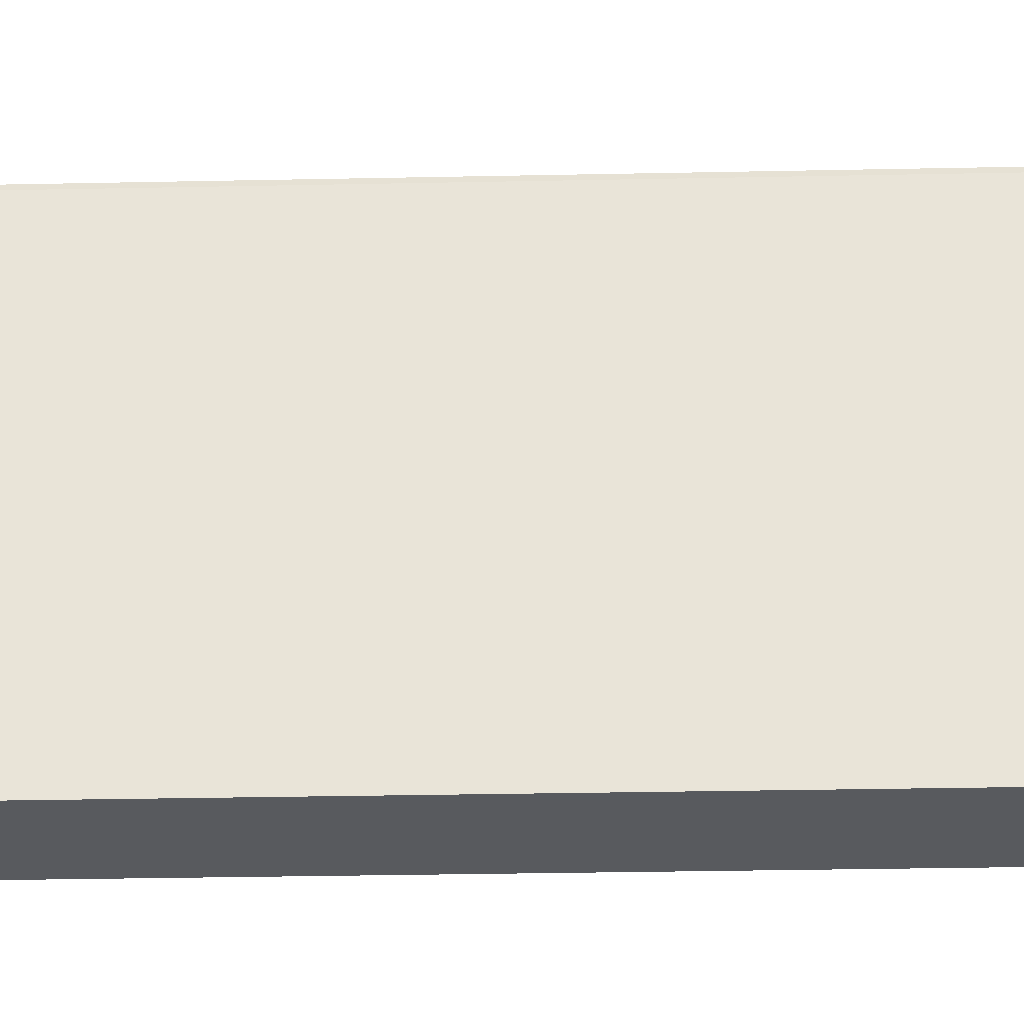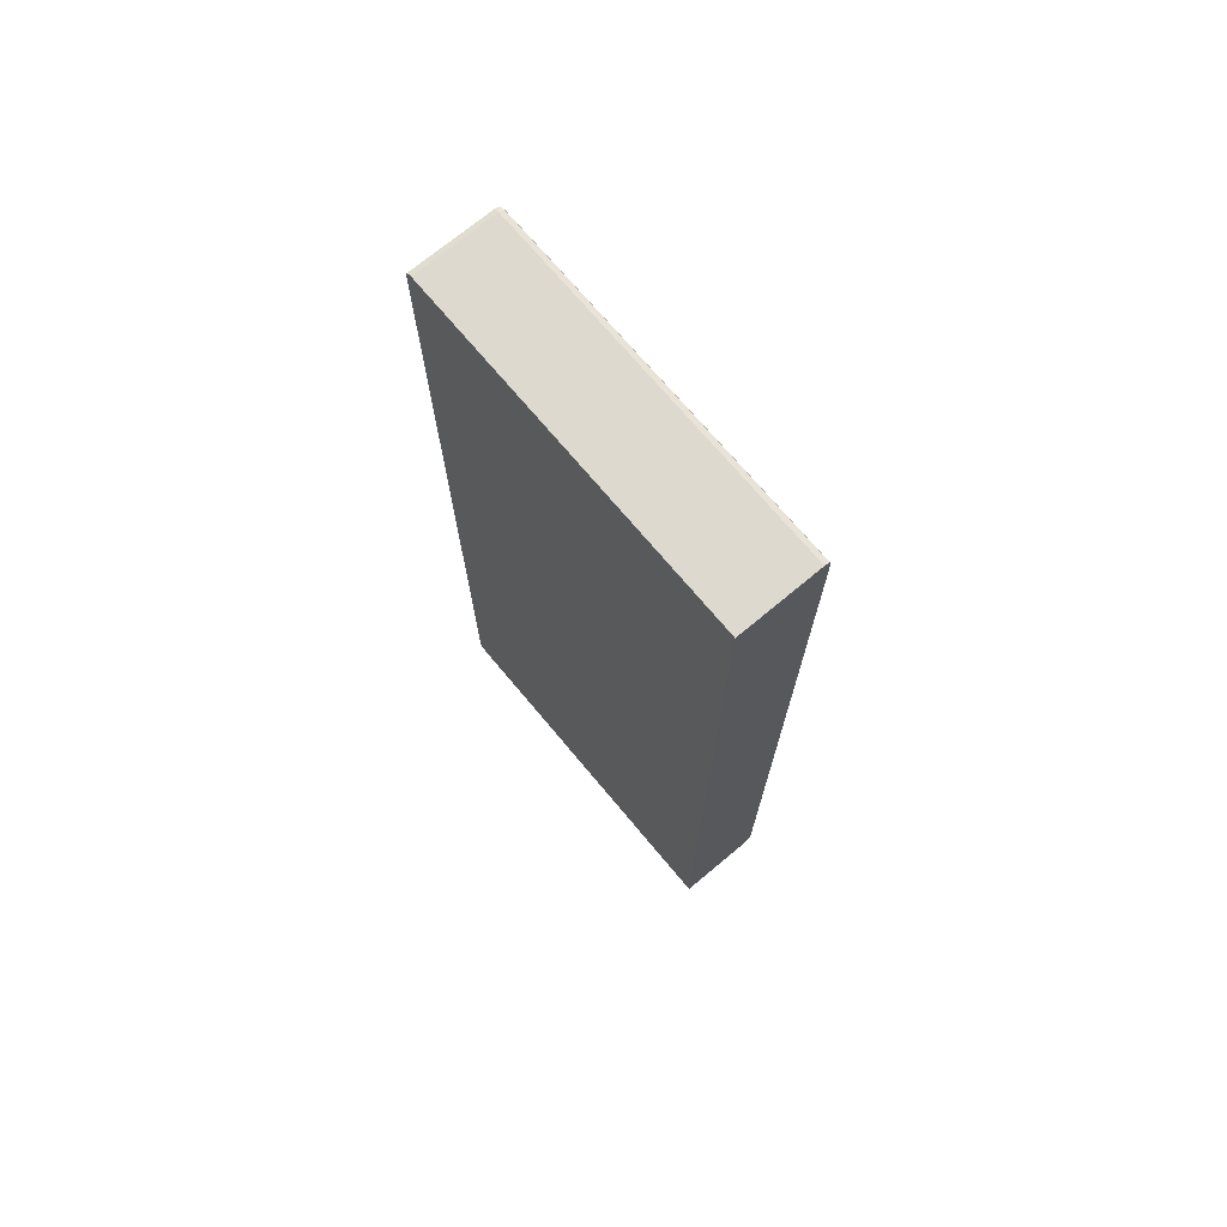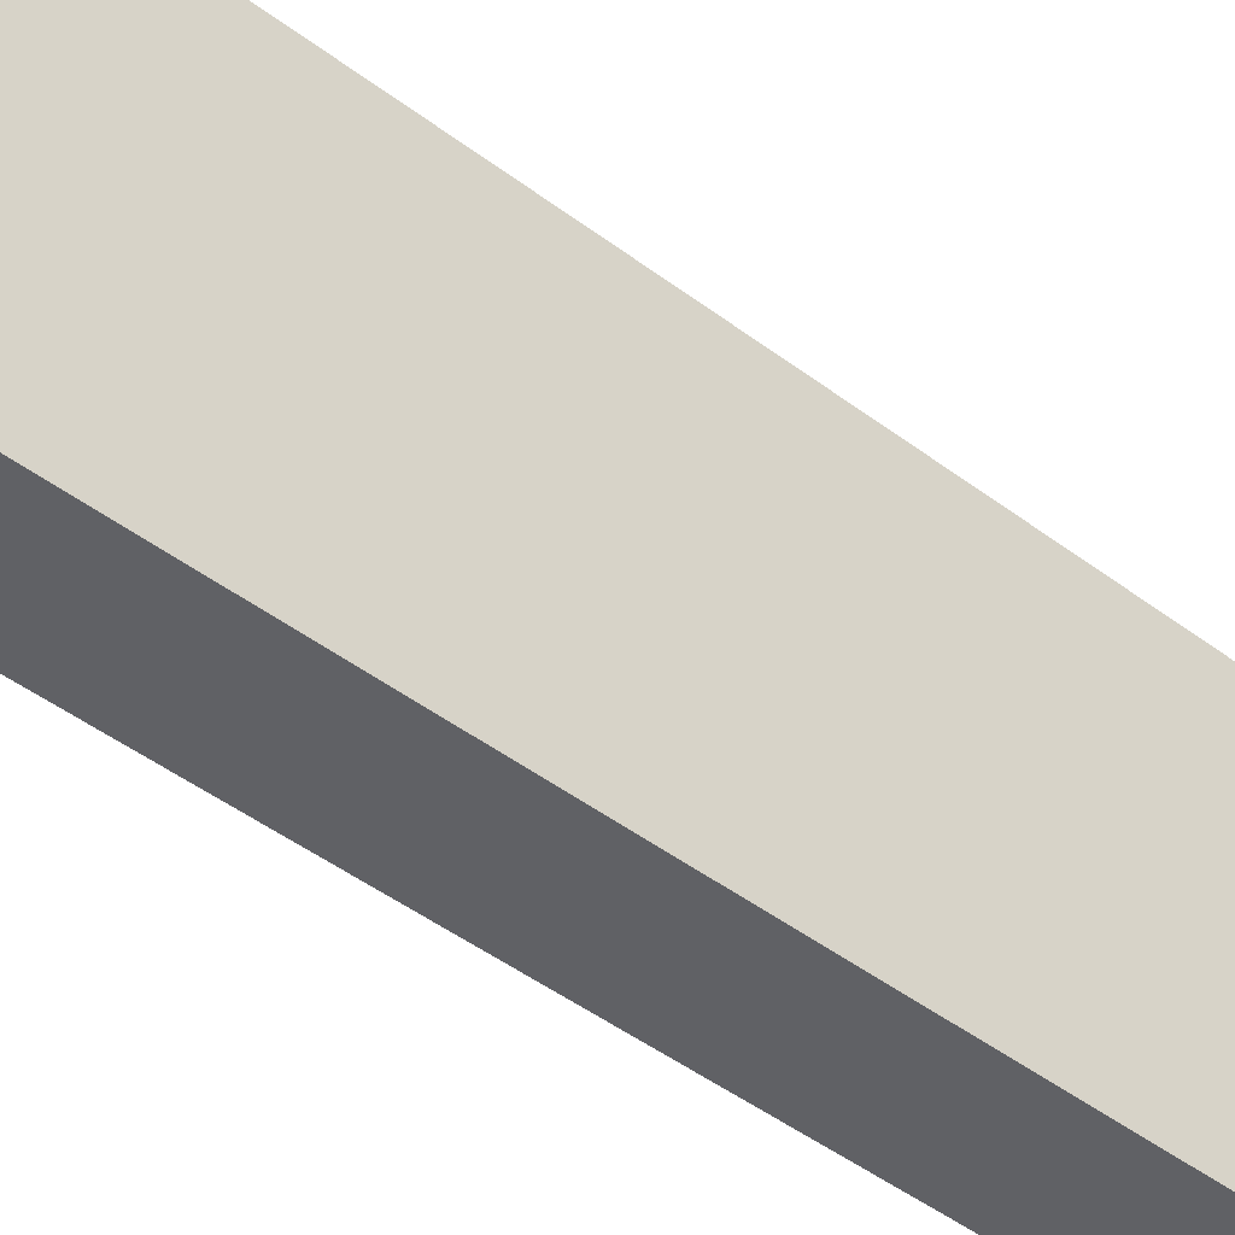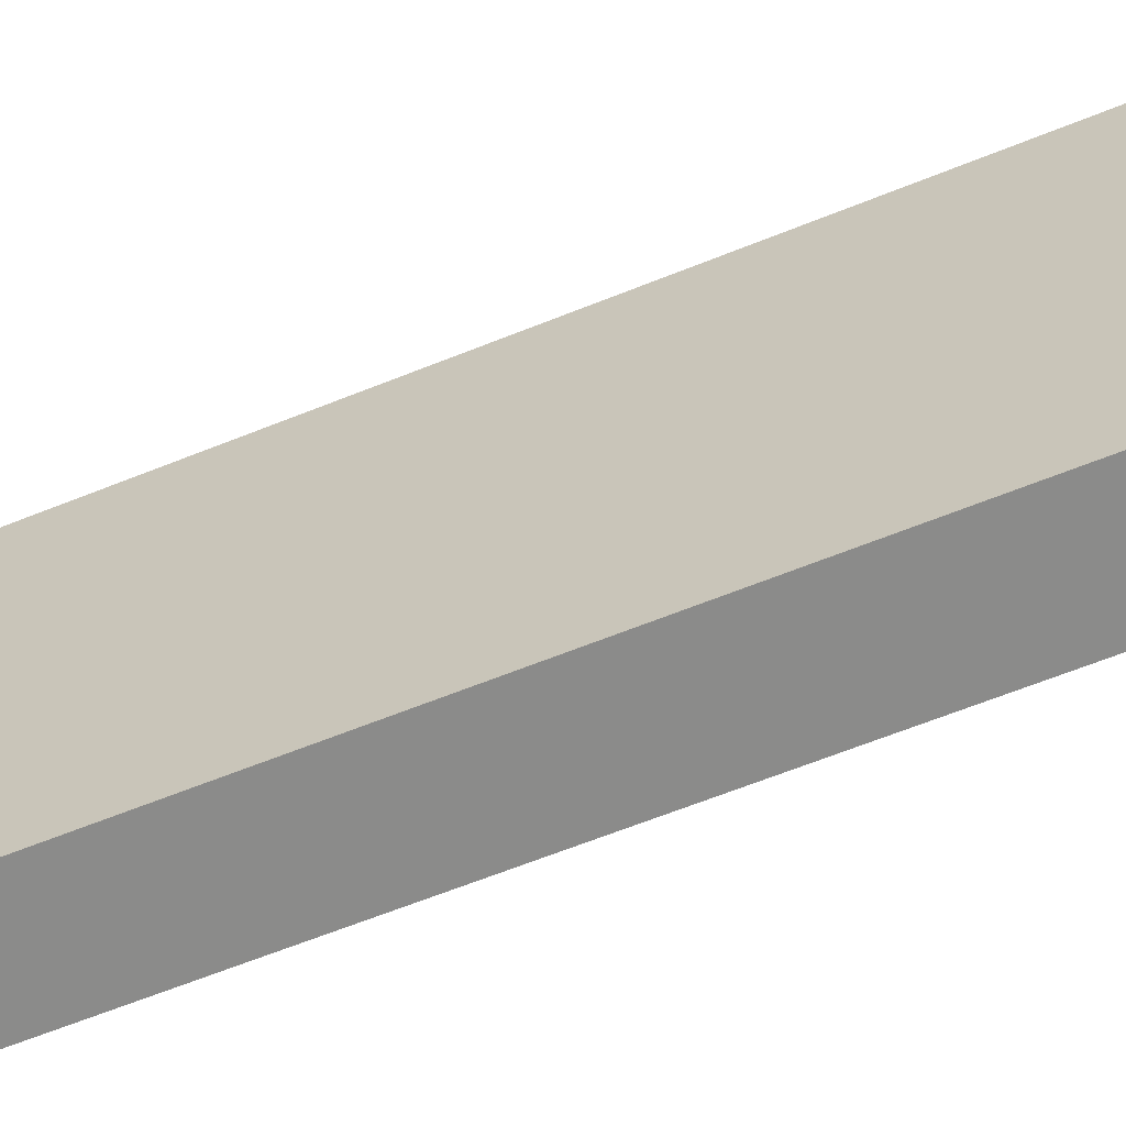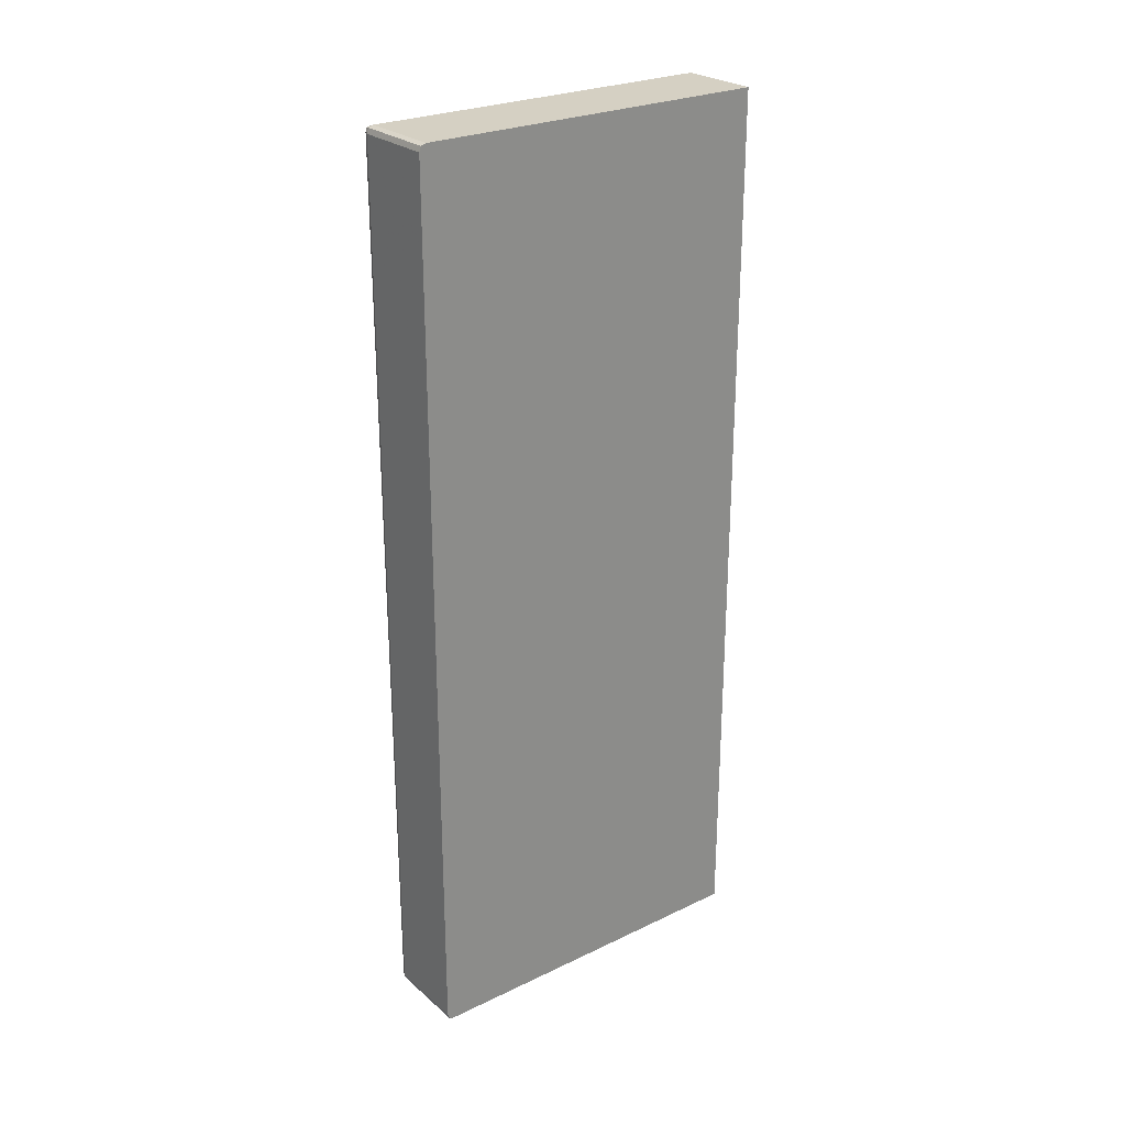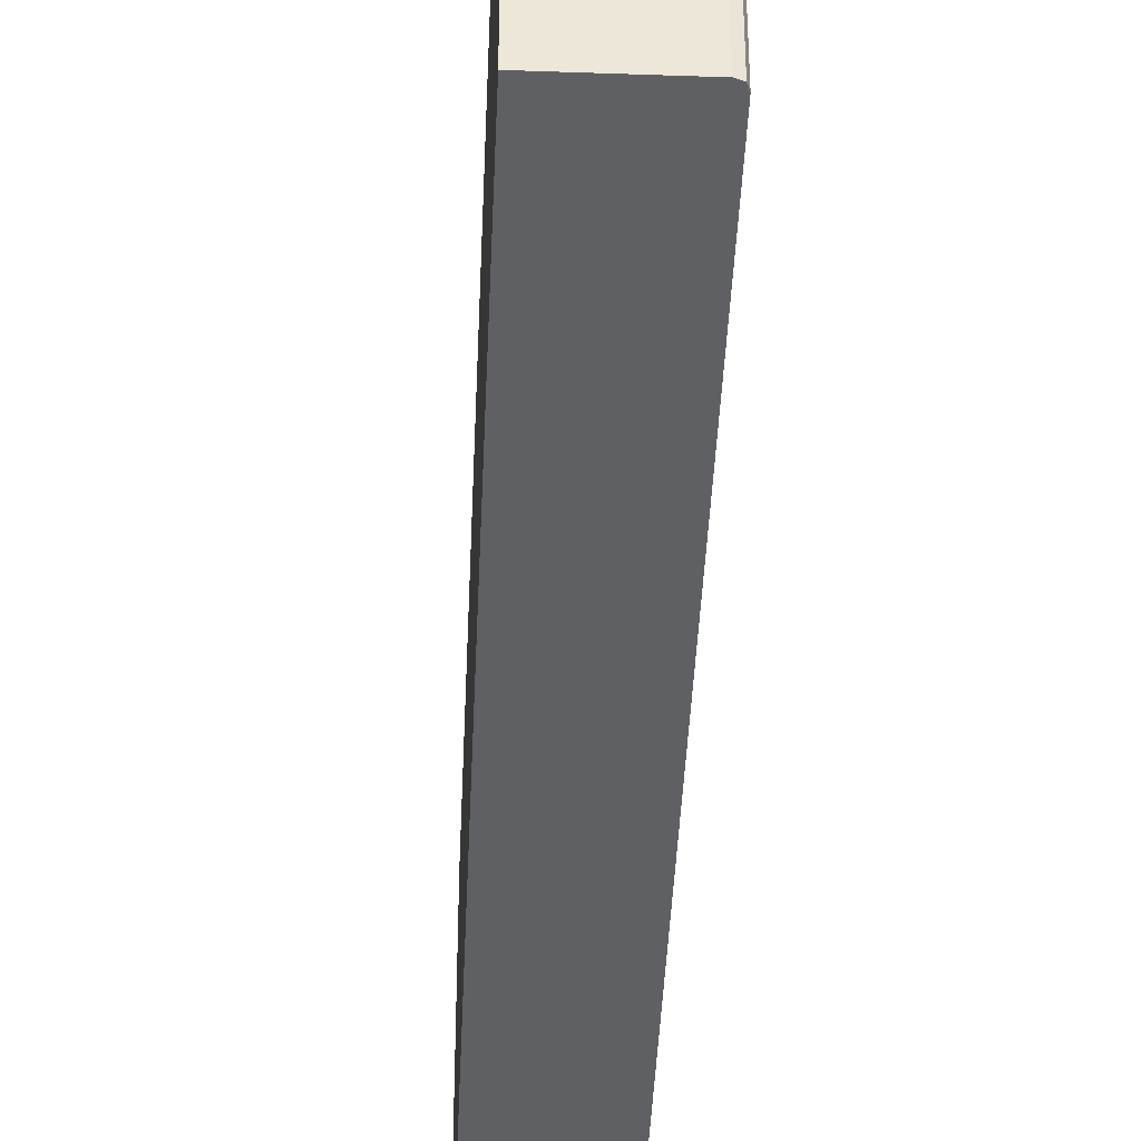
<metadata>
{"format":"obj","ext":"obj","renderer":"f3d","projection":"perspective","resolution":1024,"background":"white","views":[{"elev":-30.8,"azim":91.7,"up":"+Y"},{"elev":71.7,"azim":-39.9,"up":"+Z"},{"elev":-48.1,"azim":-130.0,"up":"+Y"},{"elev":-63.7,"azim":-67.8,"up":"+Y"},{"elev":26.0,"azim":-127.1,"up":"+Z"},{"elev":-42.5,"azim":-2.4,"up":"+Y"}]}
</metadata>
<code>
v 15.3 0.003241 -0.1964
v 15.3 19.82 -0.1964
v 19.82 0.003241 -0.1964
v 15.3 0.003241 50.2
v 15.3 20.1 -0.09778
v 19.82 19.82 -0.1964
v 20.1 0.003241 -0.09778
v 19.82 0.003241 50.2
v 15.3 19.82 50.2
v 19.82 20.1 -0.09778
v 15.3 20.2 0.1834
v 20.07 20.06 -0.06325
v 20.1 19.82 -0.09778
v 20.2 0.003241 0.1834
v 20.1 0.003241 50.1
v 19.82 19.82 50.2
v 15.3 20.1 50.1
v 19.82 20.2 0.1834
v 15.3 20.2 49.82
v 20.1 20.1 0.1834
v 20.2 19.82 0.1834
v 20.2 0.003241 49.82
v 20.1 19.82 50.1
v 20.07 20.06 50.06
v 19.82 20.1 50.1
v 15.3 20.13 50
v 19.82 20.2 49.82
v 20.1 20.1 49.82
v 20.2 19.82 49.82
f 1 2 6
f 1 6 3
f 1 3 7
f 1 7 14
f 1 14 22
f 1 22 15
f 1 15 8
f 1 8 4
f 1 4 9
f 1 9 17
f 1 17 26
f 1 26 19
f 1 19 11
f 1 11 5
f 1 5 2
f 2 5 10
f 2 10 6
f 3 6 13
f 3 13 7
f 4 8 16
f 4 16 9
f 5 11 18
f 5 18 10
f 6 10 12
f 6 12 13
f 7 13 21
f 7 21 14
f 8 15 23
f 8 23 16
f 9 16 25
f 9 25 17
f 10 18 12
f 11 19 27
f 11 27 18
f 12 18 20
f 12 20 21
f 12 21 13
f 14 21 29
f 14 29 22
f 15 22 29
f 15 29 23
f 16 23 24
f 16 24 25
f 17 25 26
f 18 27 28
f 18 28 20
f 19 26 27
f 20 28 29
f 20 29 21
f 23 29 24
f 24 29 28
f 24 28 27
f 24 27 25
f 25 27 26

</code>
